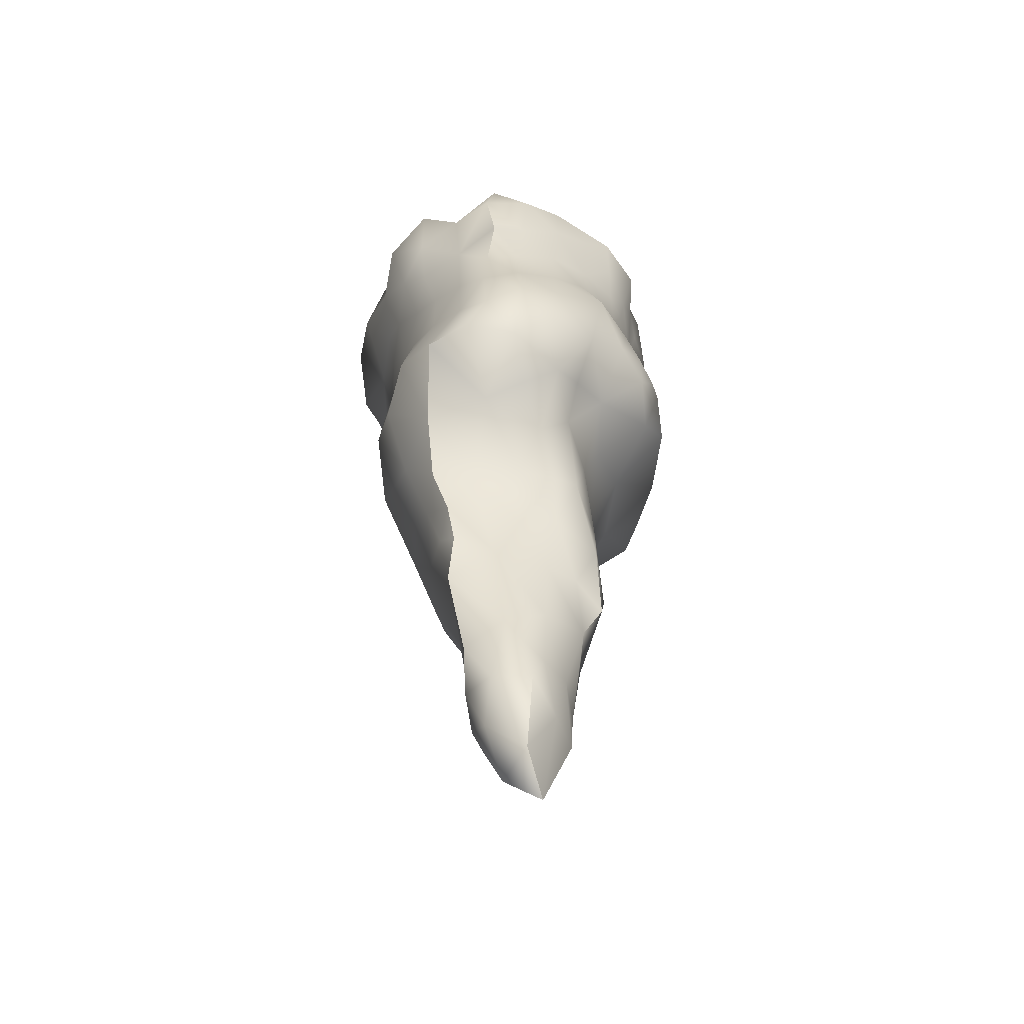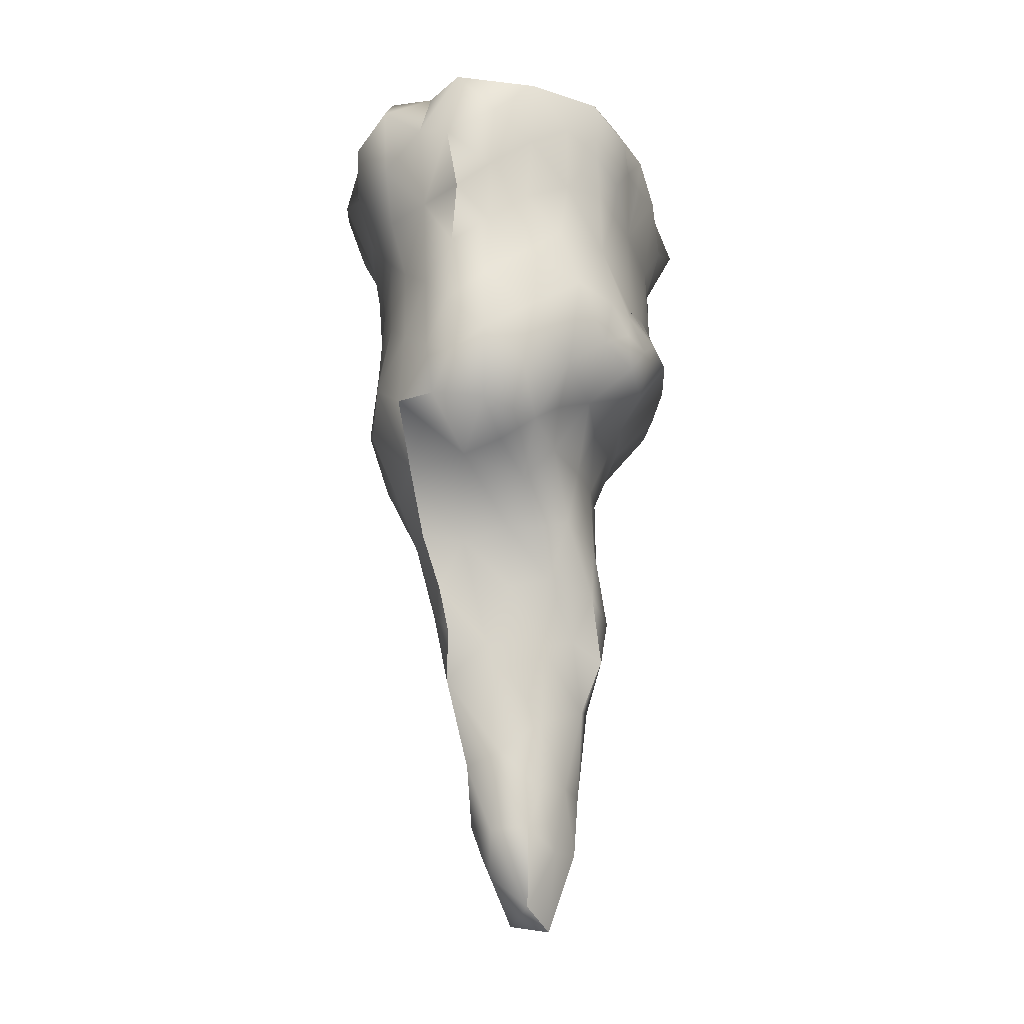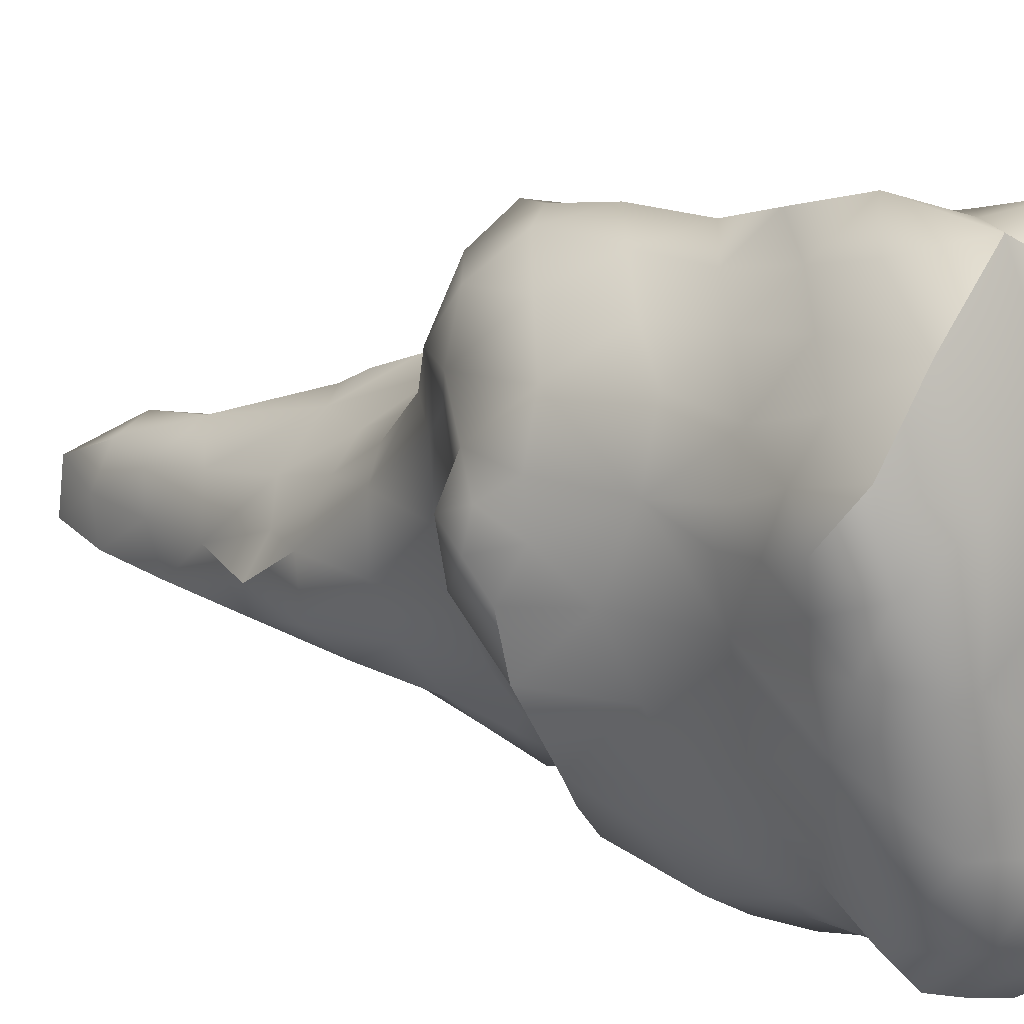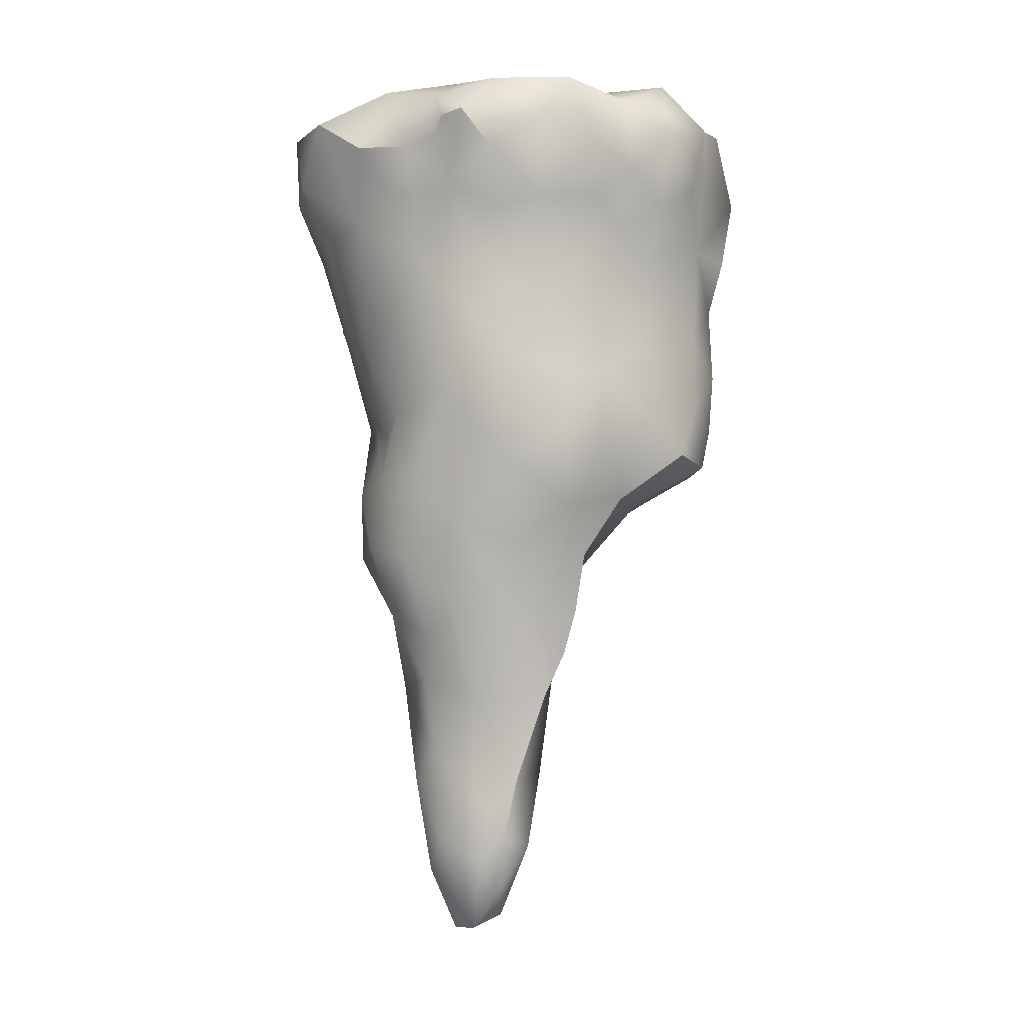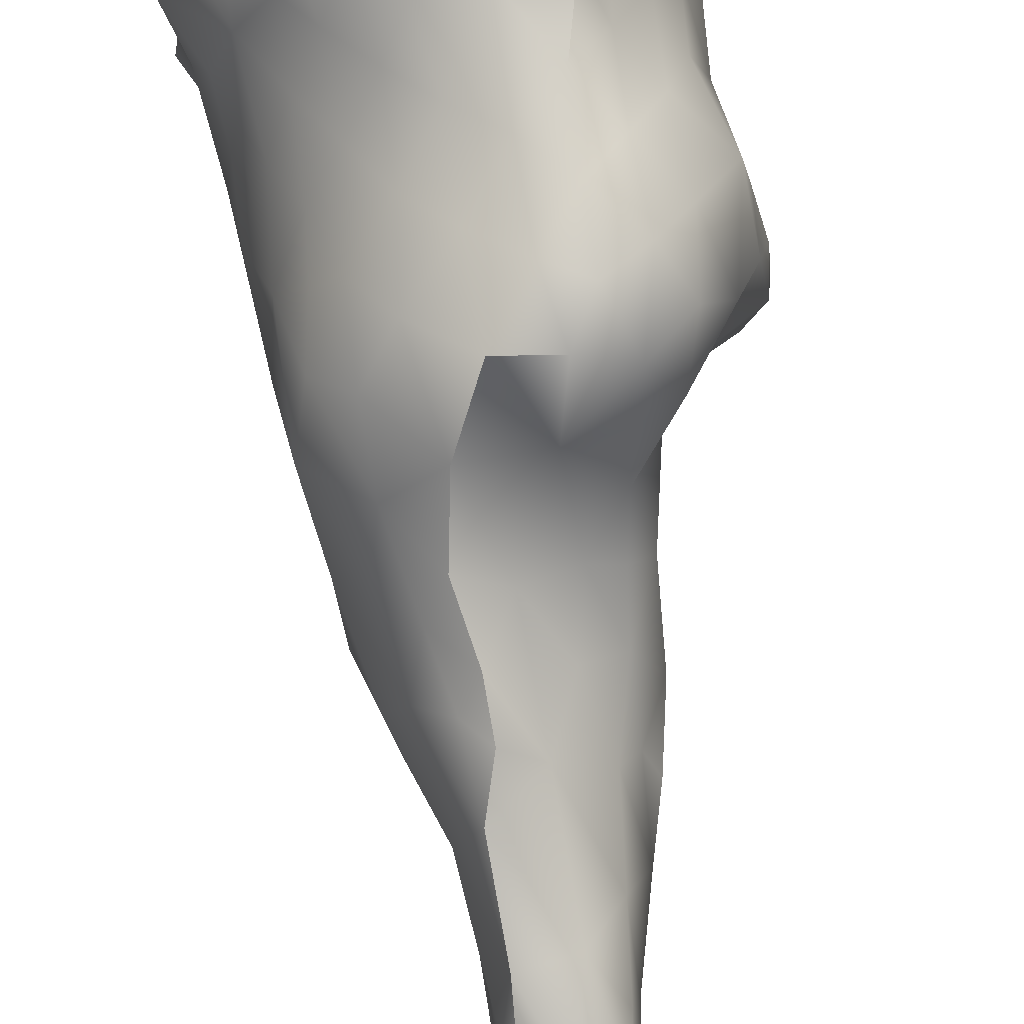
<metadata>
{"format":"obj","ext":"obj","renderer":"f3d","projection":"perspective","resolution":1024,"background":"white","views":[{"elev":-62.6,"azim":24.4,"up":"+Y"},{"elev":-25.3,"azim":33.8,"up":"+Y"},{"elev":11.4,"azim":132.9,"up":"+Z"},{"elev":-6.7,"azim":-68.0,"up":"+Y"},{"elev":77.8,"azim":-7.9,"up":"+Z"}]}
</metadata>
<code>
g Stalagtite - Short0
v 2.229 12.11 -4.978
v 1.328 12.62 -3.505
v 0.573 12.67 -5.229
v 3.391 12.36 -3.163
v 3.354 10.78 -4.92
v 2.519 11 -5.78
v 1.459 11.06 -6.121
v -0.908 12.64 -2.348
v 1.619 12.6 -1.668
v 3.536 12.69 -0.4784
v 3.761 9.969 -3.39
v 4.574 10.69 -1.595
v 2.004 9.63 -5.344
v 2.752 9.14 -4.298
v 0.559 9.14 -5.811
v -0.05099 11 -6.545
v -1.3 12.6 -5.647
v -2.818 12.53 -4.229
v 4.763 11.94 1.001
v 4.908 11.39 -0.2699
v 3.841 8.54 -2.222
v 4.705 10.38 -0.3419
v 3.158 8.42 -3.384
v 2.781 7.416 -4.237
v 2.214 8.062 -4.966
v 1.357 7.848 -5.534
v -0.407 7.589 -5.862
v 0.537 7.422 -6.089
v -0.676 9.354 -6.025
v -1.627 10.44 -6.621
v -3.13 11.66 -6.038
v -4.147 12.48 -2.393
v -4.575 11.61 -4.49
v -3.283 12.79 -0.5453
v -4.524 12.35 1.296
v -2.012 12.65 1.041
v 0.849 12.61 1.156
v 3.282 12.55 2.119
v 5.024 11.72 2.752
v 4.908 10.52 0.5282
v 5.395 10.84 1.584
v 4.465 8.634 -0.09476
v 4.923 9.588 1.305
v 4.886 10.04 2.449
v 3.863 11.9 4.479
v 4.509 10.51 3.596
v 1.8 12.58 3.862
v 0.246 12.63 3.804
v -1.249 12.65 3.254
v -3.421 12.48 3.218
v -5.12 10.19 1.343
v -4.67 10.96 2.841
v -4.88 11.83 -0.4721
v -5.272 11.31 0.5438
v -4.917 10.46 -1.406
v -5.113 10.53 -2.859
v -4.031 8.62 -3.461
v -3.958 9.902 -5.359
v -4.416 9.237 -2.075
v -4.546 9.043 -1.234
v -4.67 9.268 -0.13
v -5.076 10.65 -0.3823
v -5.288 11.14 -0.08188
v -5.04 10.53 0.2662
v -3.74 8.812 2.543
v -4.299 8.584 1.131
v -3.74 10.44 4.094
v -2.578 11.77 4.778
v -0.995 12.66 5.341
v 0.588 12.15 5.418
v 2.156 11.9 6.155
v 0.733 10.44 6.156
v -0.393 11.35 6.491
v -1.878 10.84 5.944
v -2.593 9.774 4.921
v -2.891 8.921 3.809
v -3.457 6.43 2.235
v -2.847 7.247 3.377
v -4.132 7.294 0.4526
v -3.914 7.43 1.526
v -4.357 7.103 -1.199
v -3.072 8.178 -4.923
v -2.862 9.596 -6.057
v -3.167 6.582 -3.843
v -2.331 6.079 -4.702
v -3.675 5.418 -2.6
v -4.147 5.467 0.3697
v -3.827 6.137 1.265
v -2.862 5.196 3.079
v -3.66 4.098 1.804
v -2.056 5.978 4.015
v -2.179 7.964 4.418
v -1.547 8.801 5.425
v -0.552 9.479 6.134
v -0.618 7.795 5.673
v -1.228 6.946 4.868
v -1.271 4.739 4.684
v -2.992 3.785 2.942
v -3.232 2.211 3.073
v -3.66 1.022 1.557
v -3.951 3.083 -0.5817
v -2.927 2.82 -2.553
v -2.782 4.626 -3.599
v -3.319 -0.773 -0.1423
v -3.472 0.752 -1.76
v -2.295 -0.131 2.748
v -2.586 -1.134 1.389
v -2.368 1.503 4.045
v -2.353 3.669 3.877
v -1.511 2.486 4.985
v -0.255 3.772 5.331
v -0.284 6.002 5.348
v 0.769 7.866 5.877
v 1.851 6.171 5.913
v 2.251 7.8 6.251
v 2.12 9.579 6.622
v 3.245 10.46 5.754
v 2.926 8.771 5.486
v 2.737 6.957 5.273
v 0.791 5.162 5.733
v 1.793 4.09 6.031
v 2.737 5.031 5.42
v -0.189 1.452 5.631
v 0.864 2.962 5.736
v -0.981 0.099 3.921
v -1.257 -1.556 2.866
v -1.801 -2.245 2.044
v -2.223 -3.381 0.8639
v -2.76 -3.22 -0.6861
v -3.225 -1.714 -2.149
v -2.767 0.716 -3.17
v -2.462 -3.984 -1.703
v -1.976 -3.293 -3.119
v -2.506 -1.2 -3.631
v -1.823 -5.795 -0.4708
v -1.228 -5.776 1.568
v -1.409 -3.876 1.835
v -0.908 -3.227 2.446
v -0.131 -1.84 2.35
v 0.9 0.173 3.81
v 1.183 1.234 5.838
v 1.829 2.404 5.883
v 2.861 3.039 5.614
v 3.739 3.897 4.658
v 3.572 5.968 4.487
v 3.565 7.898 4.454
v 4.139 6.923 3.488
v 4.778 4.95 3.42
v 3.55 2.11 4.653
v 4.335 2.457 3.338
v 2.432 1.105 5.033
v 2.134 0.367 3.722
v 2.084 -0.355 2.4
v 1.132 -1.489 1.831
v 0.776 -3.141 1.224
v -0.85 -4.495 2.049
v -1.112 -8.241 0.6332
v 0.065 -4.8 1.374
v 1.757 -2.899 0.5436
v 1.292 -4.854 0.2174
v 1.887 -1.504 1.328
v 3.18 0.863 3.452
v 2.795 0.61 1.827
v 2.483 -1.237 0.6195
v 3.434 1.555 2.531
v 3.775 2.114 1.371
v 4.945 3.412 2.274
v 4.632 6.98 1.838
v 5.032 4.857 2.002
v 4.233 8.726 3.174
v 3.863 9.733 4.6
v 4.705 8.837 2.038
v 4.741 8.526 1.277
v 4.988 4.936 0.8997
v 4.429 5.888 -0.1068
v 5.242 3.961 1.432
v 5.119 2.978 1.129
v 2.606 0.55 0.2076
v 2.991 1.977 -0.2174
v 4.647 2.822 -0.2677
v 2.432 -3.184 -0.8037
v 2.338 -1.375 -1.089
v 1.786 -4.514 -0.7055
v 2.142 -4.922 -1.727
v 2.025 -3.459 -2.308
v 2.178 0.63 -1.248
v 1.641 -1.34 -2.379
v 3.006 2.701 -1.719
v 5.308 3.776 0.5712
v 4.799 4.374 -1.564
v 5.206 4.389 -0.186
v 3.95 6.461 -1.683
v 3.768 4.534 -3.231
v 3.398 6.862 -3.165
v 1.953 2.847 -3.306
v 1.546 0.857 -2.509
v 0.776 -3.412 -3.224
v 0.755 -0.944 -3.486
v 0.958 -6.016 -2.768
v 1.706 -6.551 -1.266
v 1.103 -7.105 0.03379
v 1.14 -8.842 -1.184
v 0.776 -8.723 -2.468
v -0.661 -8.306 -2.889
v -0.872 -5.395 -3.199
v -0.443 -2.723 -3.861
v -0.204 -1.011 -4.19
v 0.29 0.265 -3.986
v 0.9 1.036 -3.386
v 2.861 4.104 -4.084
v 0.566 2.171 -4.185
v 2.113 3.973 -4.798
v 2.853 5.556 -4.148
v 2.105 6.241 -5.335
v 0.566 4.545 -5.365
v -0.465 0.399 -4.778
v -0.974 2.648 -4.405
v -1.358 -1.448 -4.465
v -1.605 -7.372 -1.868
v -1.823 -5.241 -2.088
v -0.378 -11.03 -2.511
v -1.533 -10.01 -1.702
v 0.842 -10.59 -2.116
v 0.929 -9.067 -0.1995
v 0.907 -10.75 -0.9589
v 0.079 -12.79 -1.874
v -0.647 -12.71 -0.9683
v -1.344 -10.7 -0.5134
v -1.489 -8.733 -0.5863
v -1.852 0.456 -4.265
v -1.859 1.68 -3.684
v -1.867 2.751 -3.793
v -1.918 4.124 -4.241
v 0.058 6.174 -5.966
v 1.002 6.379 -5.92
v -1.01 5.504 -5.252
v -2.455 3.232 -3.577
v -2.237 2.25 -3.218
v -1.751 8.062 -5.801
v -1.199 -9.994 0.2526
v -0.255 -10.27 0.6456
v 0.203 -8.05 0.8517
v -0.727 -11.42 -0.00481
v 0.275 -12.36 -0.4596
v 0.74 -10.23 0.1897
f 3 2 1
f 4 1 2
f 5 1 4
f 5 6 1
f 1 7 3
f 7 1 6
f 3 8 2
f 2 8 9
f 2 9 4
f 4 9 10
f 11 4 12
f 4 10 12
f 5 4 11
f 13 6 5
f 13 5 14
f 5 11 14
f 7 6 13
f 7 15 16
f 13 15 7
f 7 16 3
f 17 8 3
f 3 16 17
f 17 18 8
f 8 36 37
f 8 37 9
f 9 37 10
f 10 37 38
f 19 10 38
f 20 10 19
f 20 12 10
f 42 21 12
f 22 42 12
f 22 12 20
f 21 11 12
f 23 11 21
f 23 14 11
f 14 23 24
f 13 14 25
f 25 14 24
f 13 25 26
f 13 26 15
f 27 15 28
f 29 15 27
f 28 15 26
f 29 16 15
f 30 16 29
f 16 30 17
f 31 18 17
f 17 30 31
f 18 32 8
f 33 32 18
f 31 33 18
f 8 34 36
f 32 34 8
f 34 35 36
f 19 38 39
f 40 19 41
f 19 39 41
f 20 19 40
f 20 40 22
f 42 22 40
f 43 40 41
f 42 40 43
f 41 44 43
f 39 44 41
f 45 39 38
f 46 39 45
f 46 44 39
f 38 47 45
f 37 47 38
f 37 48 47
f 37 49 48
f 36 49 37
f 36 50 49
f 35 50 36
f 35 51 52
f 52 50 35
f 53 35 34
f 54 35 53
f 54 51 35
f 32 53 34
f 55 53 32
f 55 32 56
f 32 33 56
f 33 57 56
f 58 33 31
f 58 57 33
f 56 59 55
f 59 56 57
f 55 60 61
f 62 55 61
f 55 62 53
f 55 59 60
f 53 63 54
f 53 62 63
f 63 64 54
f 64 51 54
f 52 51 65
f 51 66 65
f 61 66 51
f 64 61 51
f 65 67 52
f 52 67 50
f 68 50 67
f 50 68 49
f 49 68 69
f 49 69 48
f 48 69 70
f 48 70 47
f 47 70 71
f 71 45 47
f 72 70 73
f 70 69 73
f 71 70 72
f 73 69 74
f 69 68 74
f 68 75 74
f 75 68 67
f 76 75 67
f 76 67 65
f 66 80 65
f 65 80 77
f 65 77 78
f 65 78 76
f 79 66 61
f 80 66 79
f 61 81 79
f 60 81 61
f 62 61 64
f 59 81 60
f 57 81 59
f 58 82 57
f 82 58 83
f 31 83 58
f 82 84 57
f 82 85 84
f 82 239 85
f 239 82 83
f 57 86 81
f 57 84 86
f 81 87 79
f 80 79 88
f 79 87 88
f 88 77 80
f 78 77 89
f 77 90 89
f 90 77 88
f 89 91 78
f 76 78 92
f 92 75 76
f 75 93 74
f 92 93 75
f 74 94 73
f 93 94 74
f 73 94 72
f 93 95 94
f 94 95 113
f 94 113 72
f 92 78 91
f 92 91 96
f 92 96 93
f 96 91 97
f 91 109 97
f 109 91 89
f 98 89 90
f 89 98 109
f 99 90 100
f 98 90 99
f 101 100 90
f 87 101 90
f 87 90 88
f 86 102 101
f 81 86 101
f 103 102 86
f 84 103 86
f 104 100 101
f 101 105 104
f 102 105 101
f 81 101 87
f 99 100 106
f 107 100 104
f 107 106 100
f 99 108 109
f 98 99 109
f 108 99 106
f 97 109 110
f 97 110 111
f 97 111 112
f 96 97 112
f 93 96 95
f 112 95 96
f 113 95 112
f 113 114 115
f 113 115 116
f 72 113 116
f 116 71 72
f 117 116 118
f 116 115 118
f 71 116 117
f 118 115 119
f 115 114 119
f 114 120 121
f 119 114 122
f 114 121 122
f 113 120 114
f 112 120 113
f 111 120 112
f 110 123 111
f 123 124 111
f 124 120 111
f 109 108 110
f 108 125 110
f 110 125 123
f 125 108 106
f 126 125 106
f 126 106 127
f 107 127 106
f 107 104 128
f 128 127 107
f 104 129 128
f 104 130 129
f 105 130 104
f 131 130 105
f 102 131 105
f 129 130 132
f 130 133 132
f 134 130 131
f 134 133 130
f 128 129 135
f 128 135 136
f 128 136 137
f 137 127 128
f 126 127 138
f 127 137 138
f 138 139 126
f 139 125 126
f 125 140 123
f 140 125 139
f 141 123 140
f 141 124 123
f 121 124 142
f 124 141 142
f 120 124 121
f 122 121 143
f 121 142 143
f 143 144 122
f 144 145 122
f 122 145 119
f 145 146 119
f 119 146 118
f 147 145 148
f 145 144 148
f 146 145 147
f 149 144 143
f 148 144 150
f 144 149 150
f 143 142 151
f 149 143 151
f 141 151 142
f 141 140 151
f 151 140 152
f 153 152 140
f 154 153 140
f 154 140 139
f 158 139 138
f 158 155 139
f 154 139 155
f 137 156 138
f 158 138 156
f 137 136 156
f 136 135 157
f 136 157 242
f 136 242 158
f 156 136 158
f 159 154 155
f 159 155 160
f 160 155 158
f 159 161 154
f 153 154 161
f 153 162 152
f 163 162 153
f 153 164 163
f 153 161 164
f 162 151 152
f 149 151 162
f 150 149 162
f 165 150 162
f 150 165 166
f 167 148 150
f 167 150 166
f 168 147 148
f 169 168 148
f 169 148 167
f 170 146 147
f 170 147 168
f 146 171 118
f 171 146 170
f 46 171 170
f 172 170 168
f 172 44 170
f 170 44 46
f 172 168 173
f 169 174 168
f 168 174 175
f 168 175 42
f 173 168 42
f 169 167 176
f 174 169 176
f 167 166 177
f 176 167 177
f 166 165 163
f 163 178 166
f 166 178 179
f 180 177 166
f 179 180 166
f 163 165 162
f 163 164 178
f 164 161 159
f 164 181 182
f 159 181 164
f 178 164 182
f 159 160 183
f 159 183 181
f 181 183 184
f 185 181 184
f 181 185 182
f 186 178 182
f 185 187 182
f 182 187 186
f 178 186 179
f 179 186 188
f 188 180 179
f 180 189 177
f 190 180 188
f 190 191 180
f 191 189 180
f 189 176 177
f 189 174 176
f 191 175 174
f 191 174 189
f 190 192 175
f 191 190 175
f 42 175 192
f 21 42 192
f 43 172 173
f 42 43 173
f 44 172 43
f 190 193 192
f 193 194 192
f 192 194 21
f 193 190 188
f 195 193 188
f 195 188 196
f 196 188 186
f 187 196 186
f 197 187 185
f 198 187 197
f 196 187 198
f 185 199 197
f 184 199 185
f 183 200 184
f 184 200 199
f 183 160 200
f 200 201 202
f 160 201 200
f 202 203 200
f 203 199 200
f 204 199 203
f 205 199 204
f 205 197 199
f 206 197 205
f 198 197 206
f 207 198 206
f 208 198 207
f 209 196 198
f 209 198 208
f 195 196 209
f 195 210 193
f 195 211 212
f 195 209 211
f 212 210 195
f 194 193 213
f 213 193 210
f 23 194 24
f 24 194 213
f 194 23 21
f 210 212 213
f 212 214 213
f 213 214 24
f 212 211 215
f 214 212 215
f 211 216 217
f 208 216 211
f 211 209 208
f 217 215 211
f 208 207 216
f 207 206 218
f 216 207 218
f 205 133 206
f 206 133 218
f 204 219 205
f 219 220 205
f 220 133 205
f 221 222 204
f 222 219 204
f 204 203 221
f 221 203 223
f 223 203 202
f 202 224 225
f 201 224 202
f 225 223 202
f 221 223 226
f 223 225 226
f 222 221 227
f 227 221 226
f 222 227 228
f 222 229 219
f 228 229 222
f 135 219 229
f 220 219 135
f 220 135 132
f 220 132 133
f 218 133 134
f 134 230 218
f 230 216 218
f 230 217 216
f 231 217 230
f 231 232 217
f 217 233 236
f 232 233 217
f 236 215 217
f 215 236 234
f 235 214 215
f 235 215 234
f 236 233 85
f 103 233 237
f 232 237 233
f 233 103 85
f 232 231 238
f 237 232 238
f 238 231 131
f 231 230 131
f 131 230 134
f 238 131 102
f 237 238 102
f 237 102 103
f 103 84 85
f 236 85 239
f 239 27 236
f 236 27 234
f 27 28 234
f 28 235 234
f 26 214 235
f 235 28 26
f 25 214 26
f 214 25 24
f 27 239 29
f 239 30 29
f 83 30 239
f 30 83 31
f 132 135 129
f 135 229 157
f 229 240 157
f 228 240 229
f 157 241 242
f 240 241 157
f 240 243 241
f 228 243 240
f 243 228 227
f 243 244 241
f 243 227 244
f 245 241 244
f 242 241 245
f 224 242 245
f 201 242 224
f 158 242 201
f 224 245 225
f 225 245 244
f 244 227 226
f 226 225 244
f 160 158 201
f 45 171 46
f 117 45 71
f 117 171 45
f 118 171 117
f 63 62 64

</code>
